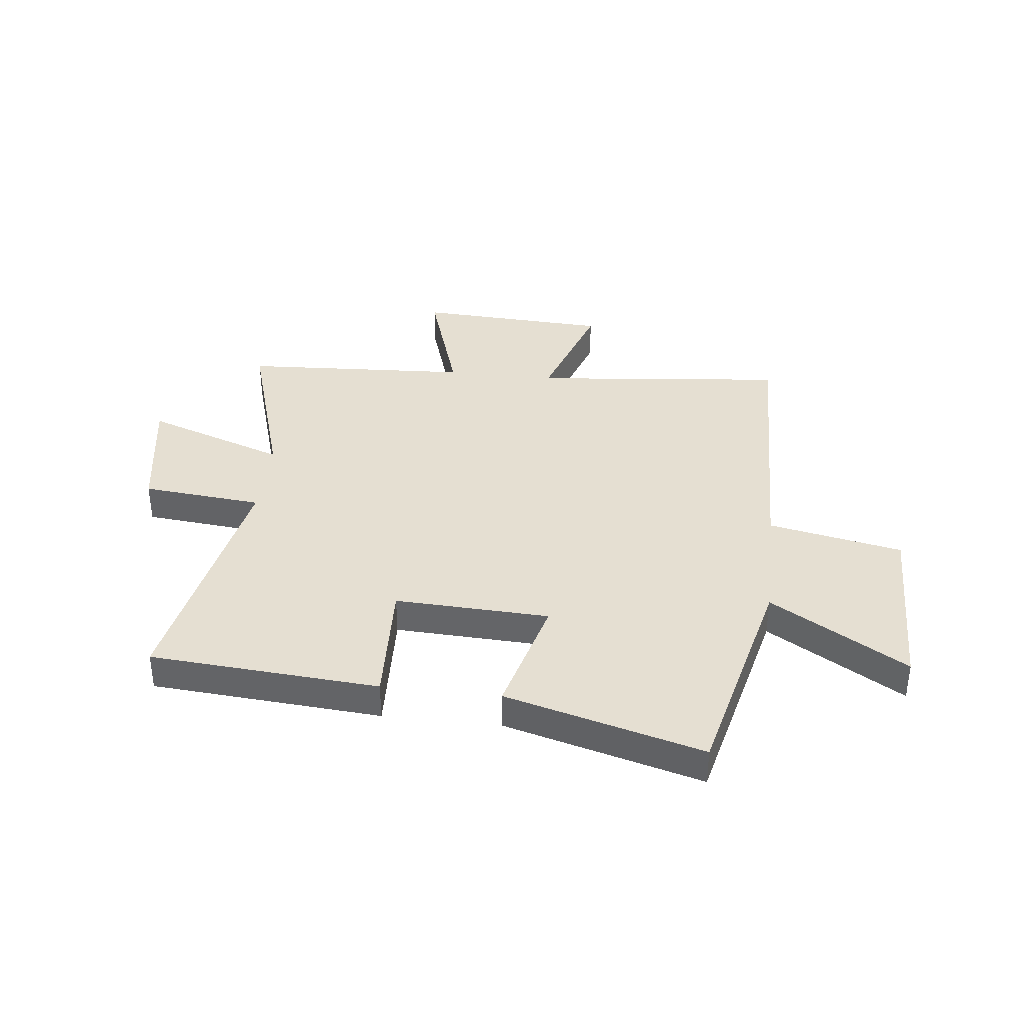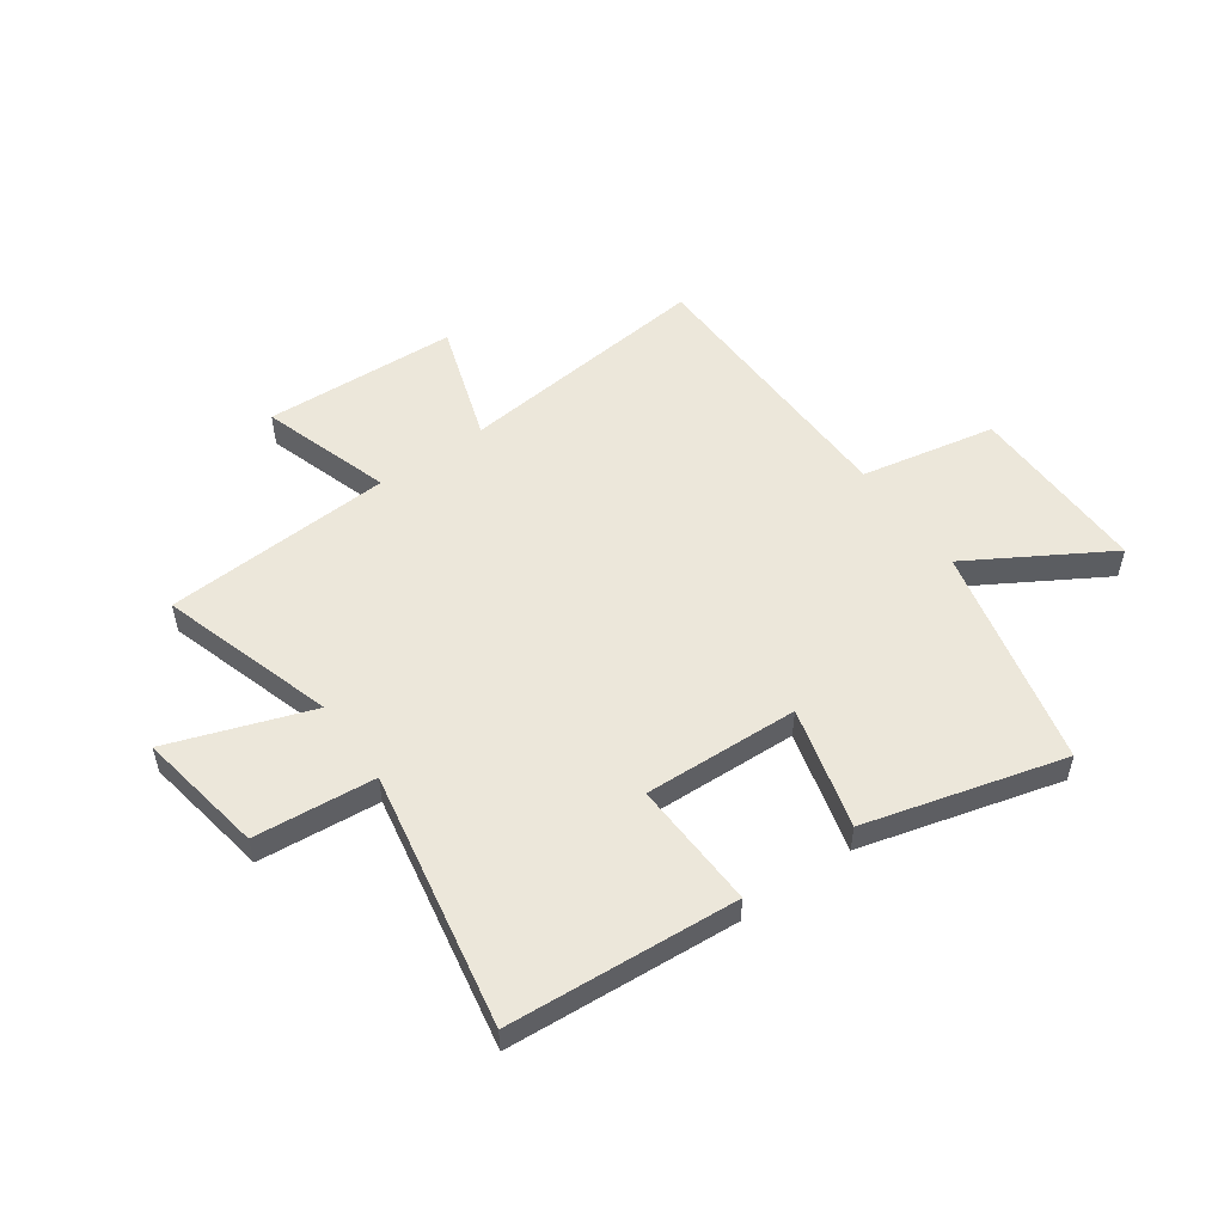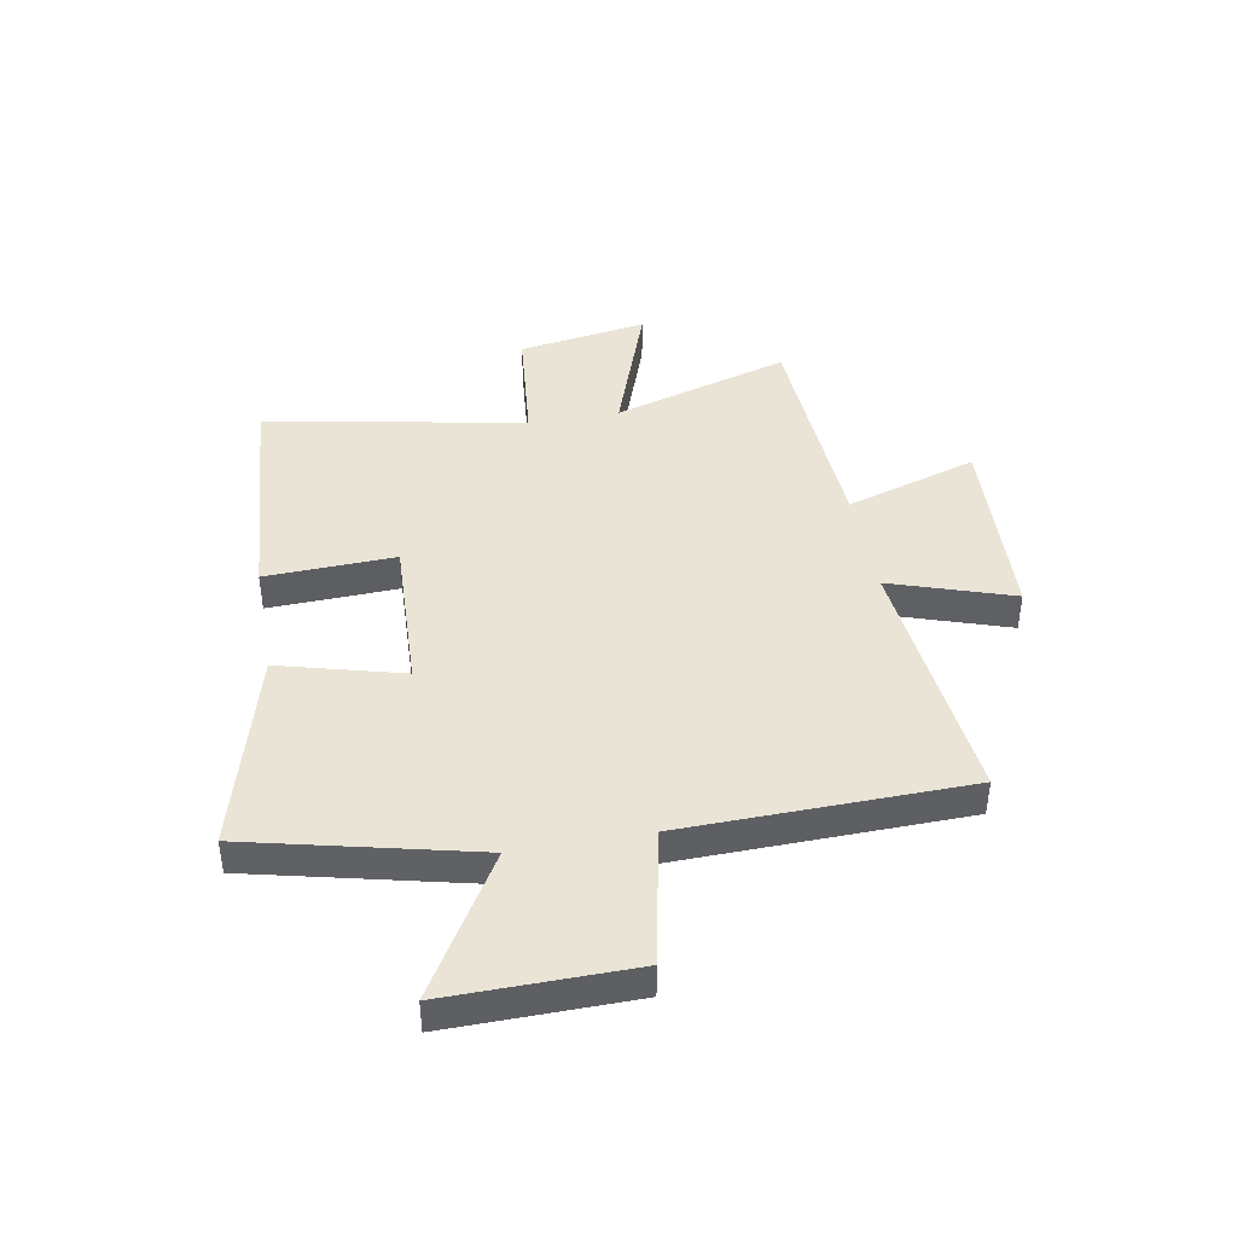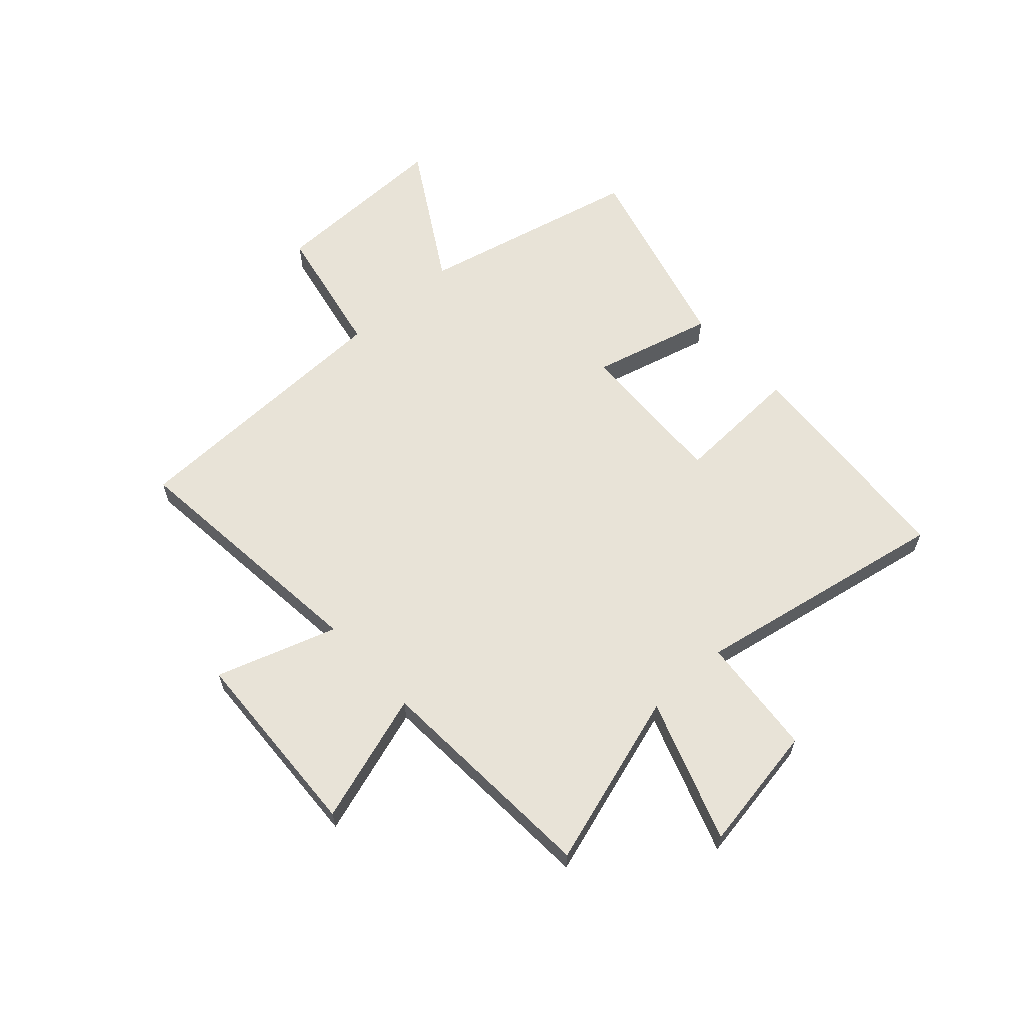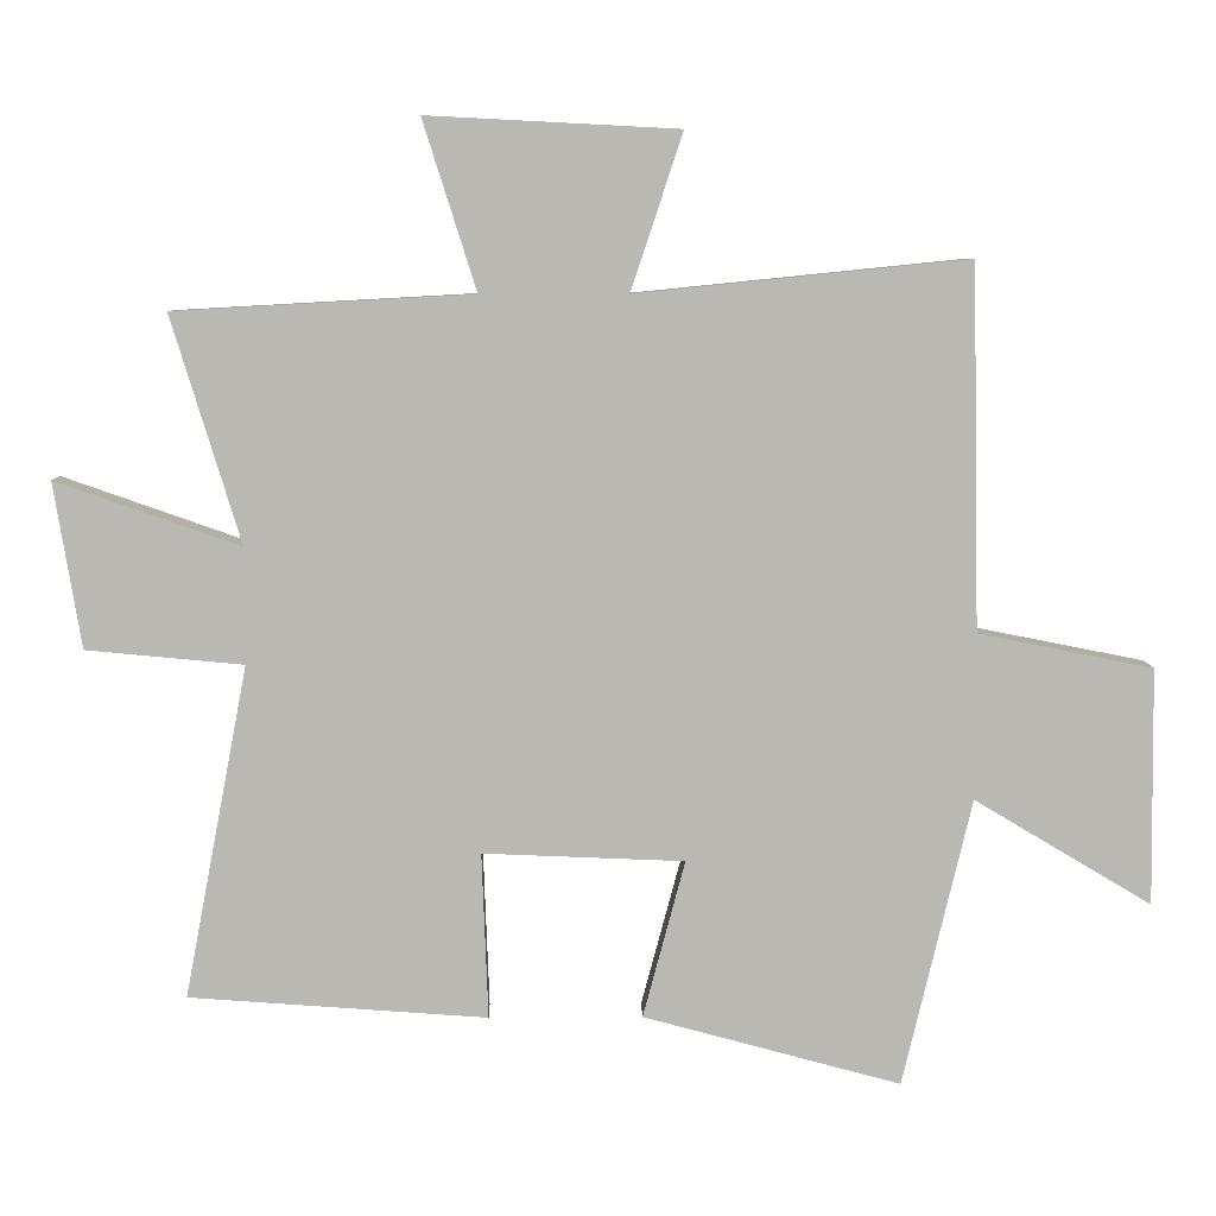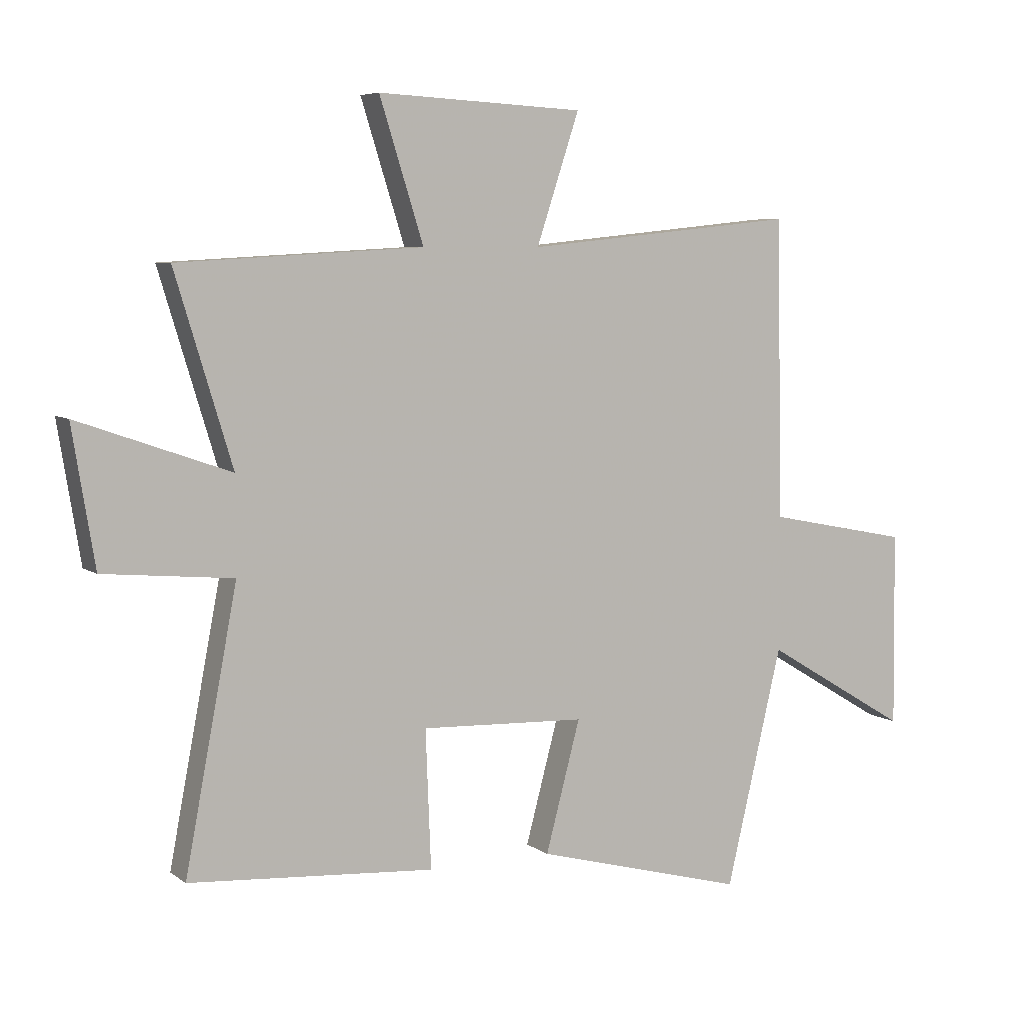
<metadata>
{"format":"obj","ext":"obj","renderer":"f3d","projection":"perspective","resolution":1024,"background":"white","views":[{"elev":37.3,"azim":-173.5,"up":"+Y"},{"elev":53.1,"azim":144.5,"up":"+Y"},{"elev":42.4,"azim":-100.2,"up":"+Y"},{"elev":62.1,"azim":47.6,"up":"+Y"},{"elev":7.5,"azim":179.0,"up":"+Z"},{"elev":6.4,"azim":152.1,"up":"+Z"}]}
</metadata>
<code>
v -0.489 0.07 0.547
v -0.024 0.07 0.5
v -0.097 0.07 0.719
v 0.255 0.07 0.737
v 0.18 0.07 0.5
v 0.597 0.07 0.477
v 0.5 0.07 0.159
v 0.758 0.07 0.25
v 0.72 0.07 0.018
v 0.5 0.07 -0.003
v 0.589 0.07 -0.469
v 0.171 0.07 -0.5
v 0.18 0.07 -0.267
v -0.102 0.07 -0.279
v -0.043 0.07 -0.5
v -0.404 0.07 -0.598
v -0.5 0.07 -0.194
v -0.749 0.07 -0.343
v -0.745 0.07 -0.011
v -0.5 0.07 0.038
v -0.489 0 0.547
v -0.024 0 0.5
v -0.097 0 0.719
v 0.255 0 0.737
v 0.18 0 0.5
v 0.597 0 0.477
v 0.5 0 0.159
v 0.758 0 0.25
v 0.72 0 0.018
v 0.5 0 -0.003
v 0.589 0 -0.469
v 0.171 0 -0.5
v 0.18 0 -0.267
v -0.102 0 -0.279
v -0.043 0 -0.5
v -0.404 0 -0.598
v -0.5 0 -0.194
v -0.749 0 -0.343
v -0.745 0 -0.011
v -0.5 0 0.038
f 17 18 19 20
f 17 20 1
f 16 17 1
f 15 16 1
f 14 15 1
f 13 14 1 2
f 10 11 12 13
f 10 13 2
f 7 8 9 10
f 7 10 2 3
f 5 6 7
f 5 7 3
f 3 4 5
f 40 39 38 37
f 21 40 37
f 21 37 36
f 21 36 35
f 21 35 34
f 22 21 34 33
f 33 32 31 30
f 22 33 30
f 30 29 28 27
f 23 22 30 27
f 27 26 25
f 23 27 25
f 25 24 23
f 1 21 22 2
f 2 22 23 3
f 3 23 24 4
f 4 24 25 5
f 5 25 26 6
f 6 26 27 7
f 7 27 28 8
f 8 28 29 9
f 9 29 30 10
f 10 30 31 11
f 11 31 32 12
f 12 32 33 13
f 13 33 34 14
f 14 34 35 15
f 15 35 36 16
f 16 36 37 17
f 17 37 38 18
f 18 38 39 19
f 19 39 40 20
f 20 40 21 1

</code>
